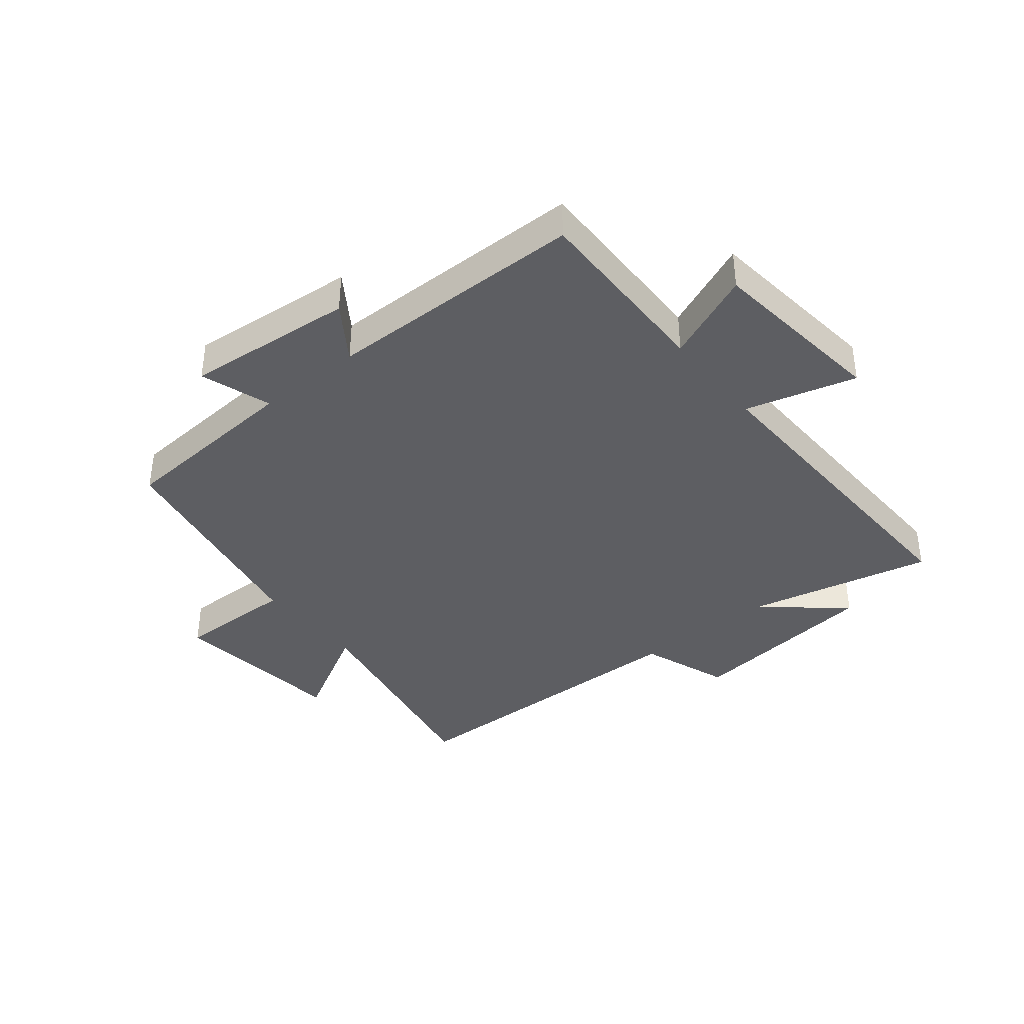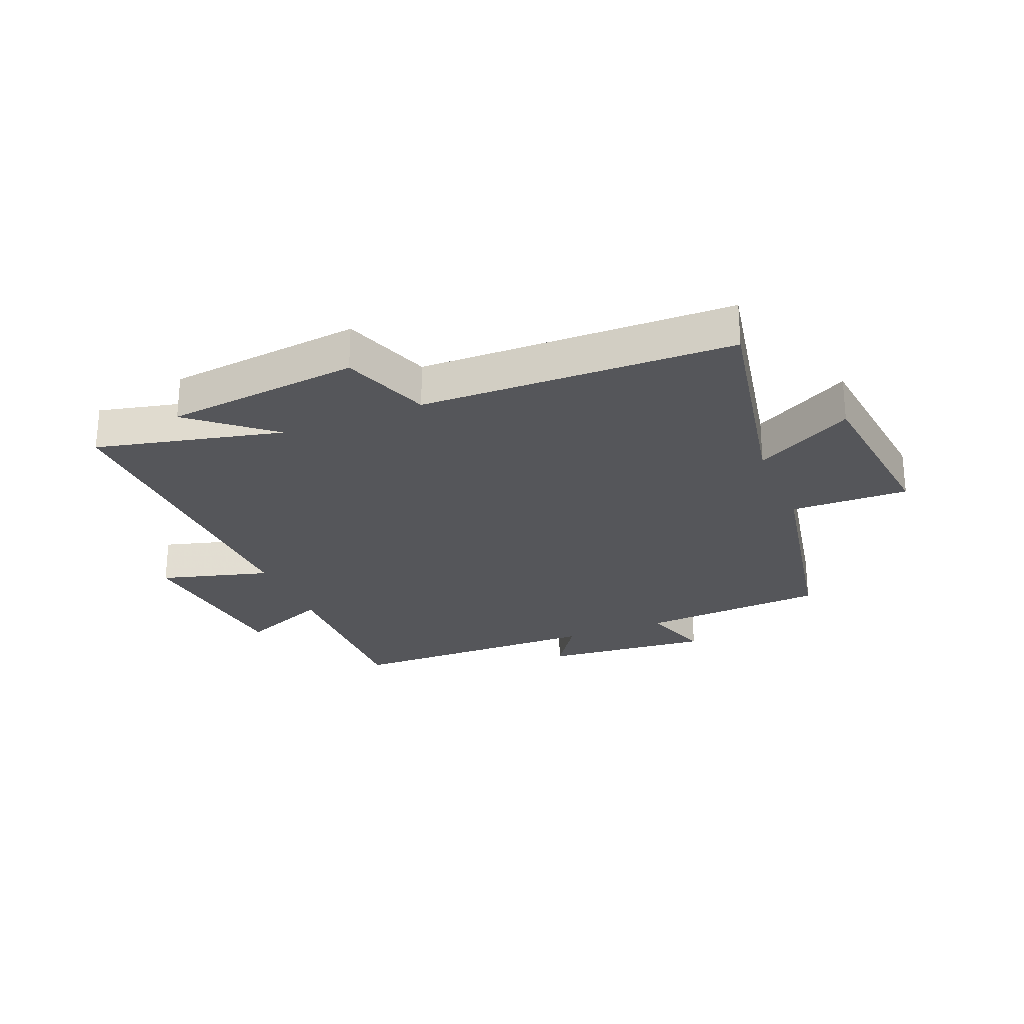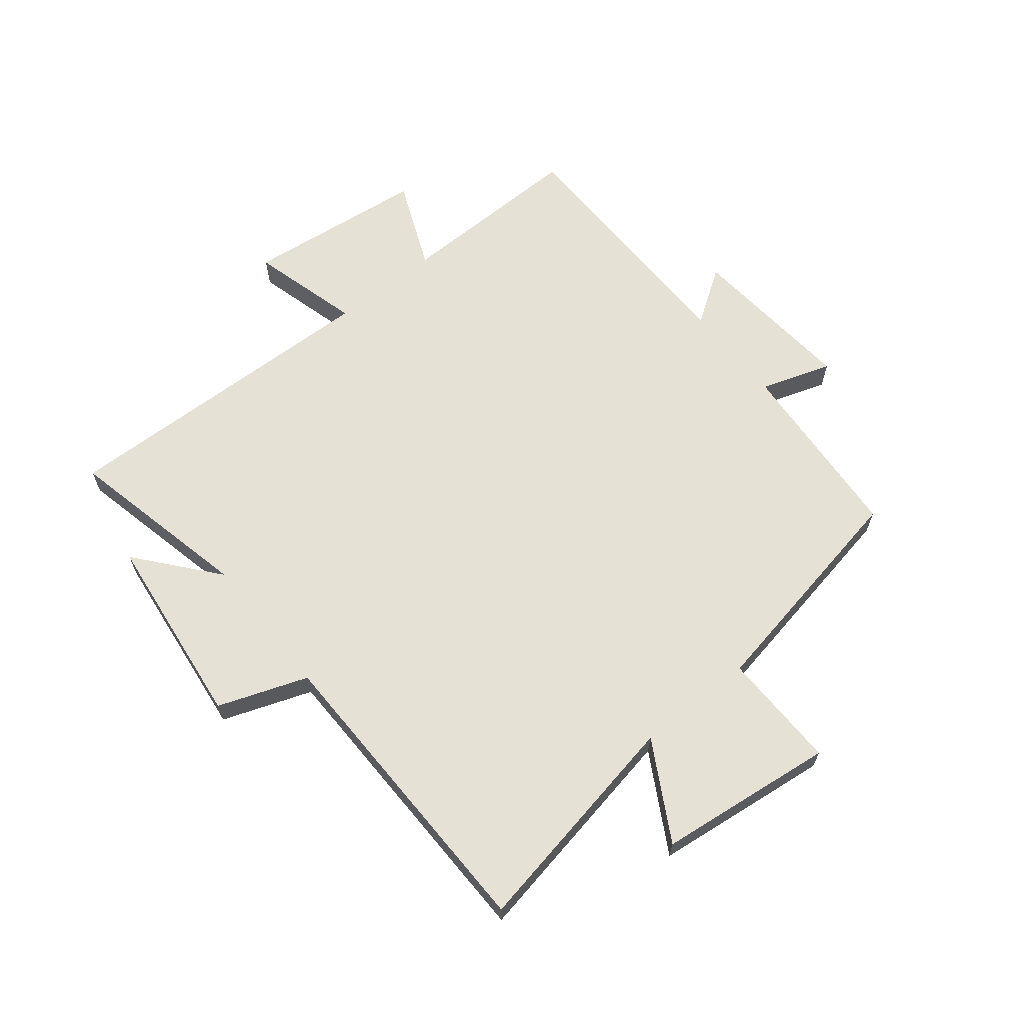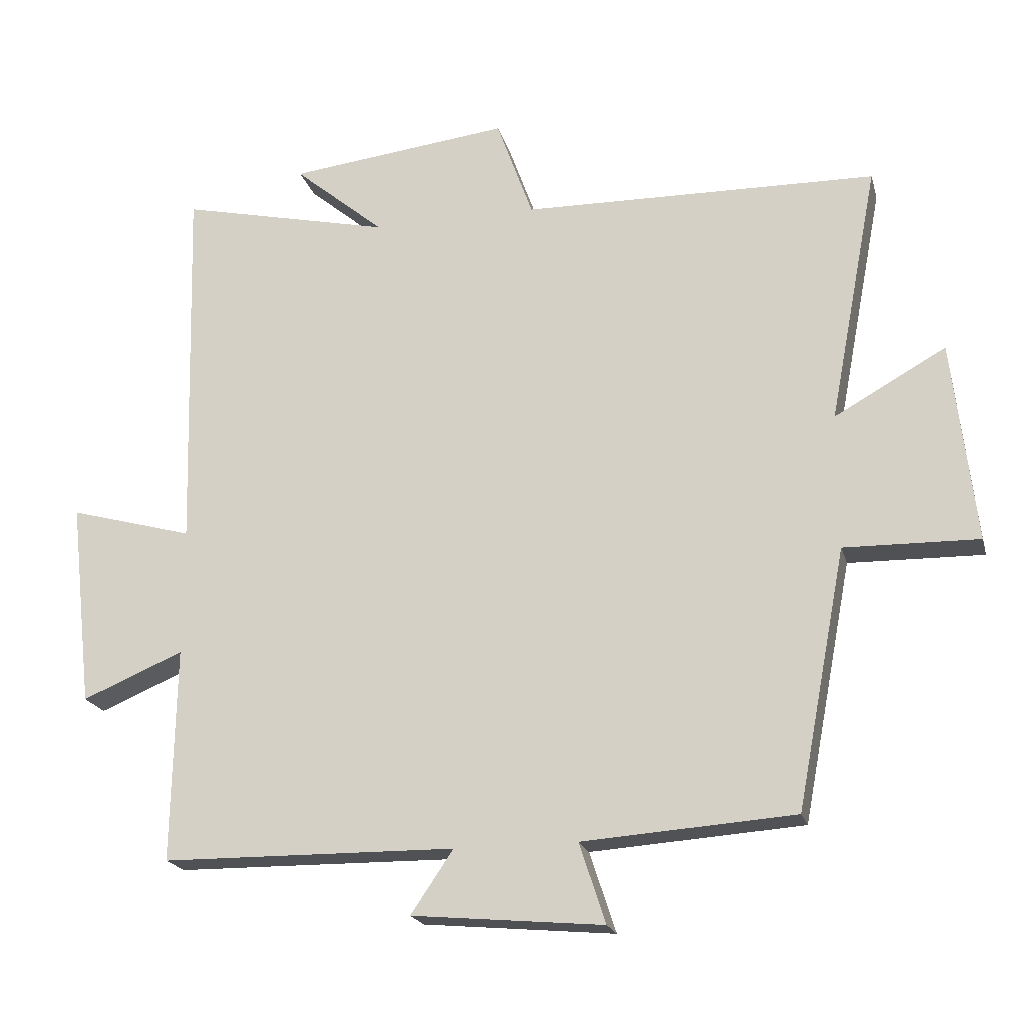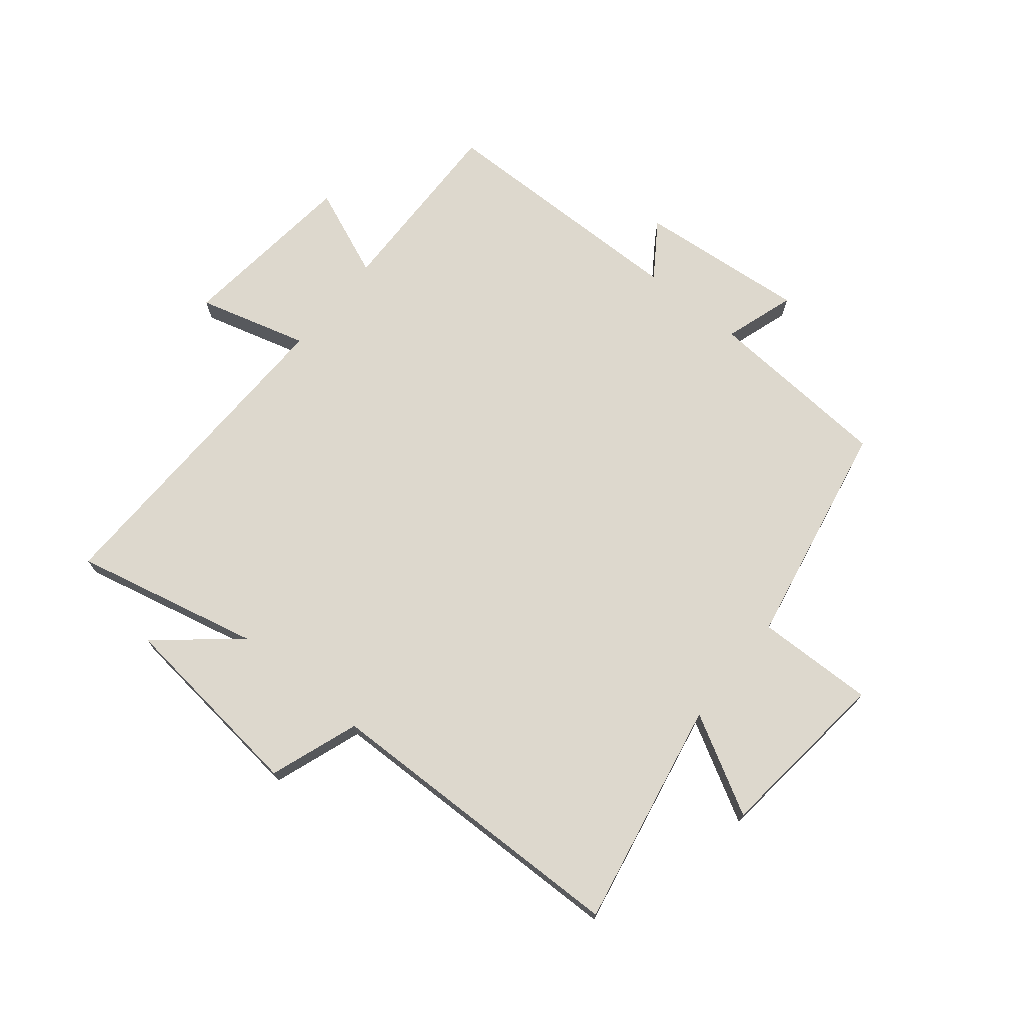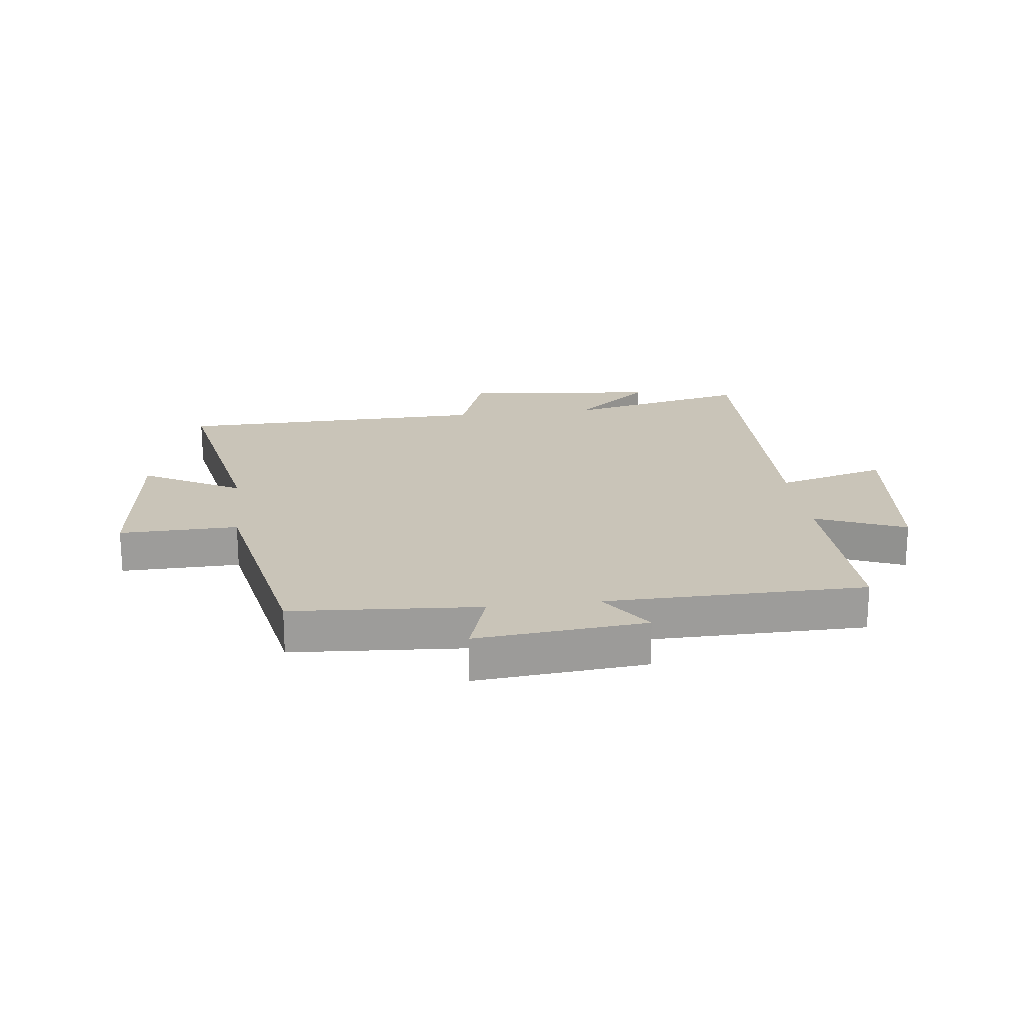
<metadata>
{"format":"obj","ext":"obj","renderer":"f3d","projection":"perspective","resolution":1024,"background":"white","views":[{"elev":-38.6,"azim":-141.0,"up":"+Y"},{"elev":-25.9,"azim":22.1,"up":"+Y"},{"elev":64.6,"azim":51.4,"up":"+Y"},{"elev":-20.1,"azim":14.1,"up":"+Z"},{"elev":72.1,"azim":39.0,"up":"+Y"},{"elev":20.2,"azim":172.9,"up":"+Y"}]}
</metadata>
<code>
v 0.427 0.07 -0.478
v 0.112 0.07 -0.5
v 0.151 0.07 -0.619
v -0.133 0.07 -0.593
v -0.07 0.07 -0.5
v -0.506 0.07 -0.495
v -0.5 0.07 -0.177
v -0.651 0.07 -0.24
v -0.685 0.07 0.064
v -0.5 0.07 0.013
v -0.515 0.07 0.571
v -0.201 0.07 0.5
v -0.335 0.07 0.612
v -0.007 0.07 0.65
v 0.047 0.07 0.5
v 0.573 0.07 0.49
v 0.5 0.07 0.107
v 0.665 0.07 0.199
v 0.699 0.07 -0.099
v 0.5 0.07 -0.095
v 0.427 0 -0.478
v 0.112 0 -0.5
v 0.151 0 -0.619
v -0.133 0 -0.593
v -0.07 0 -0.5
v -0.506 0 -0.495
v -0.5 0 -0.177
v -0.651 0 -0.24
v -0.685 0 0.064
v -0.5 0 0.013
v -0.515 0 0.571
v -0.201 0 0.5
v -0.335 0 0.612
v -0.007 0 0.65
v 0.047 0 0.5
v 0.573 0 0.49
v 0.5 0 0.107
v 0.665 0 0.199
v 0.699 0 -0.099
v 0.5 0 -0.095
f 17 18 19 20
f 17 20 1 2
f 15 16 17 2
f 12 13 14 15
f 12 15 2
f 10 11 12 2
f 7 8 9 10
f 7 10 2 3
f 5 6 7
f 5 7 3
f 3 4 5
f 40 39 38 37
f 22 21 40 37
f 22 37 36 35
f 35 34 33 32
f 22 35 32
f 22 32 31 30
f 30 29 28 27
f 23 22 30 27
f 27 26 25
f 23 27 25
f 25 24 23
f 1 21 22 2
f 2 22 23 3
f 3 23 24 4
f 4 24 25 5
f 5 25 26 6
f 6 26 27 7
f 7 27 28 8
f 8 28 29 9
f 9 29 30 10
f 10 30 31 11
f 11 31 32 12
f 12 32 33 13
f 13 33 34 14
f 14 34 35 15
f 15 35 36 16
f 16 36 37 17
f 17 37 38 18
f 18 38 39 19
f 19 39 40 20
f 20 40 21 1

</code>
